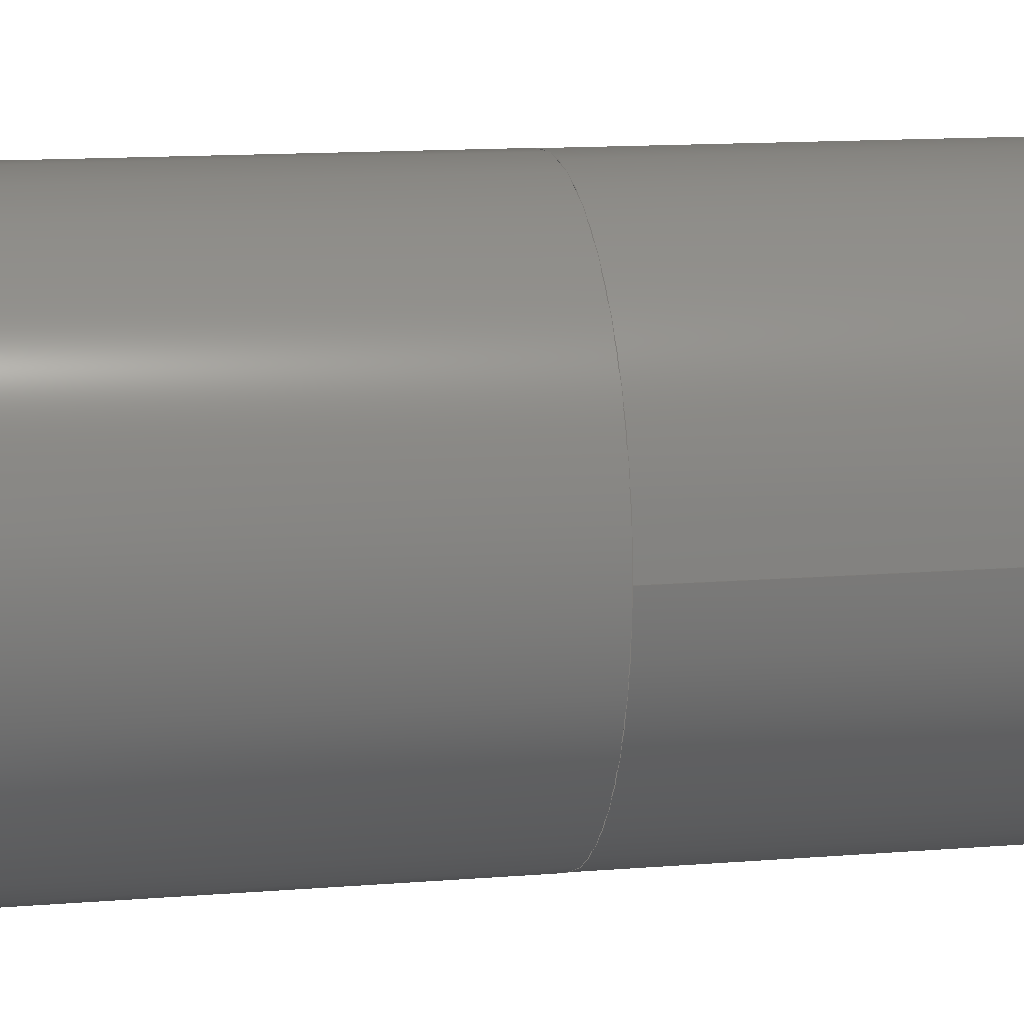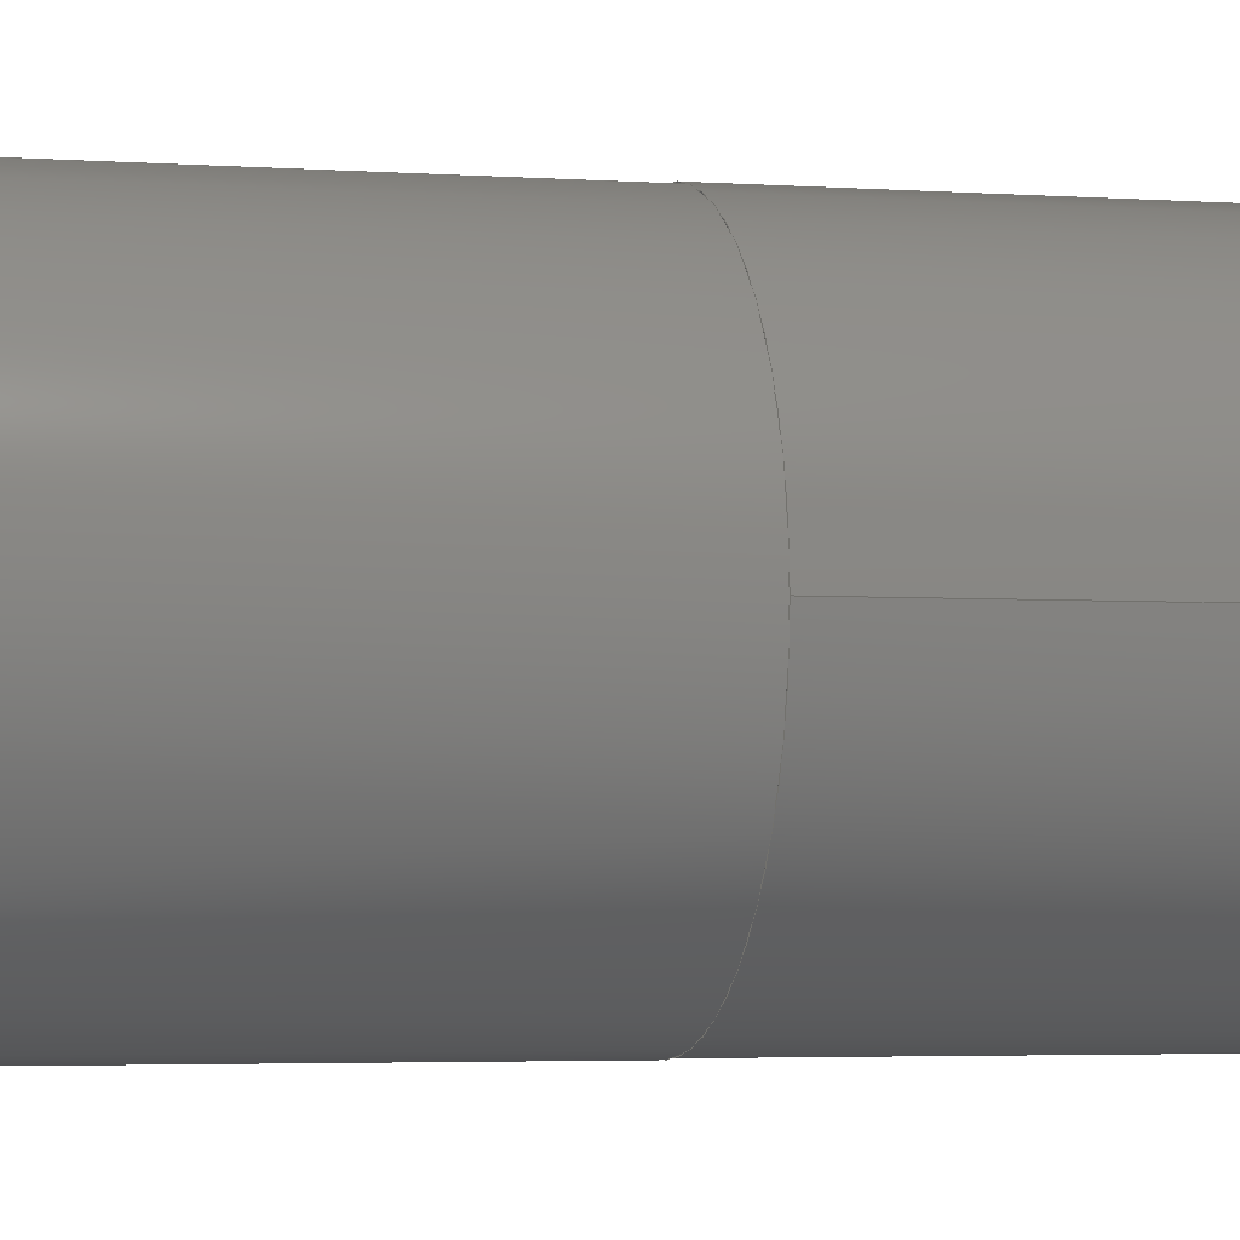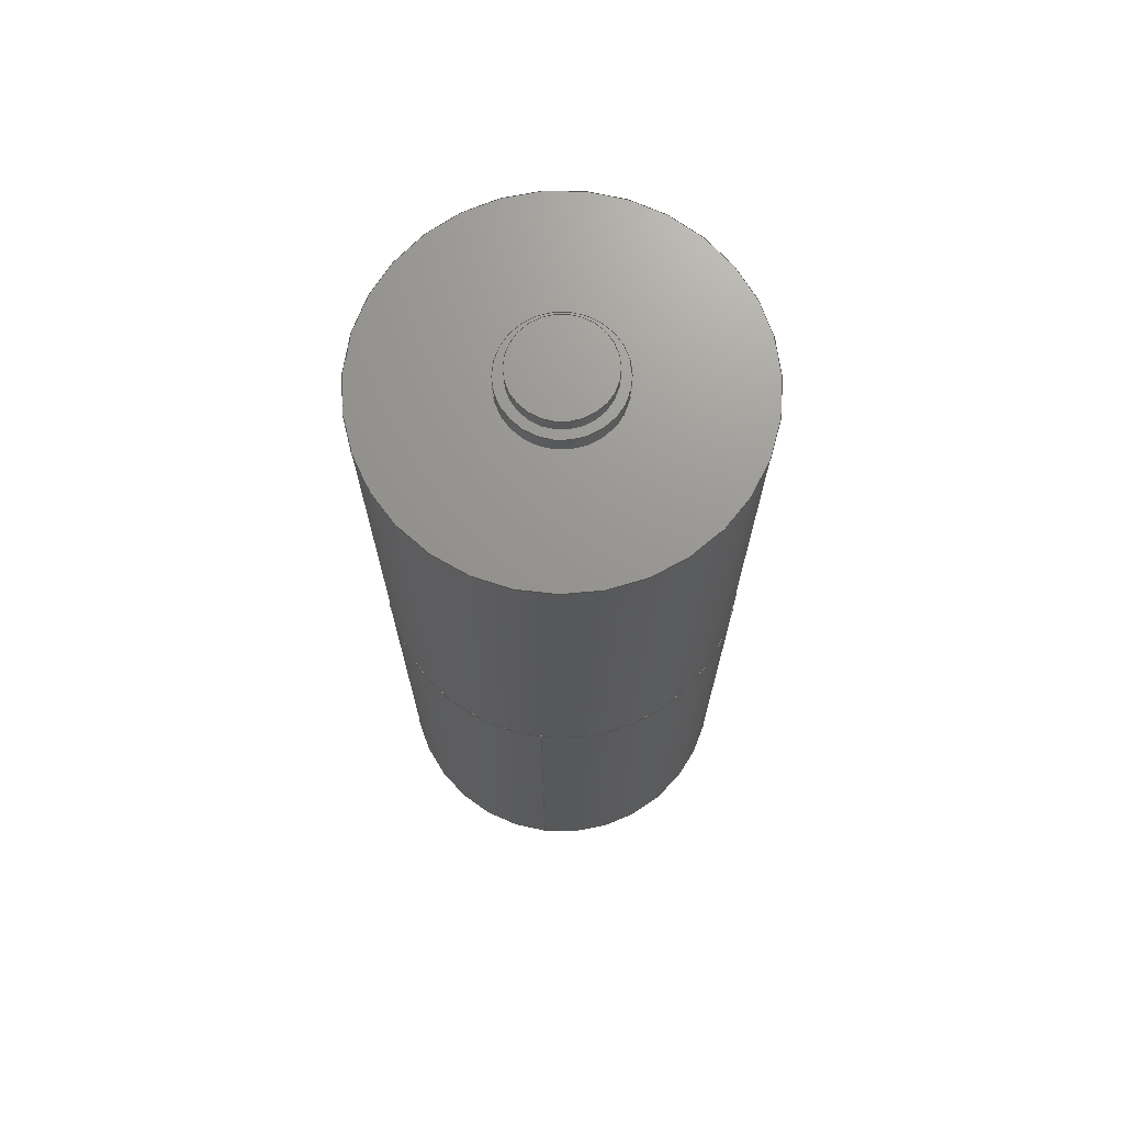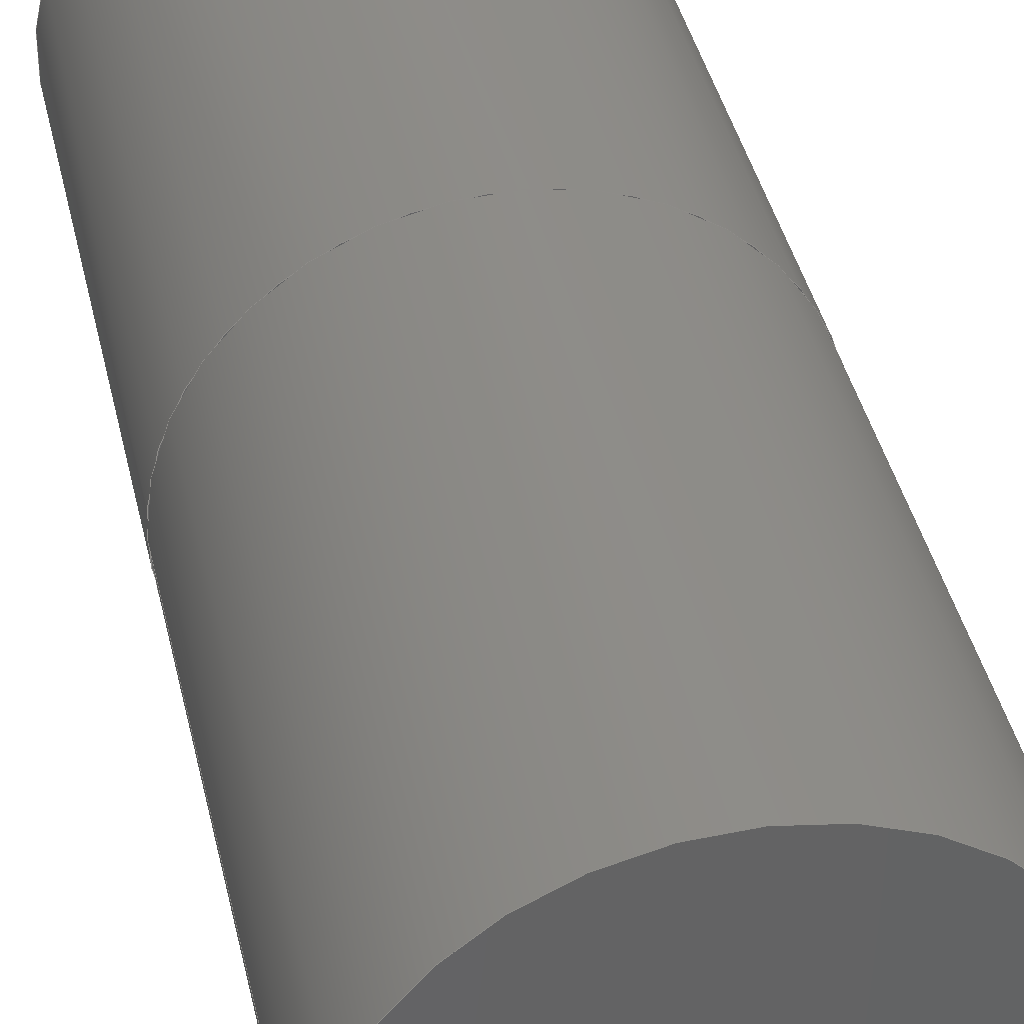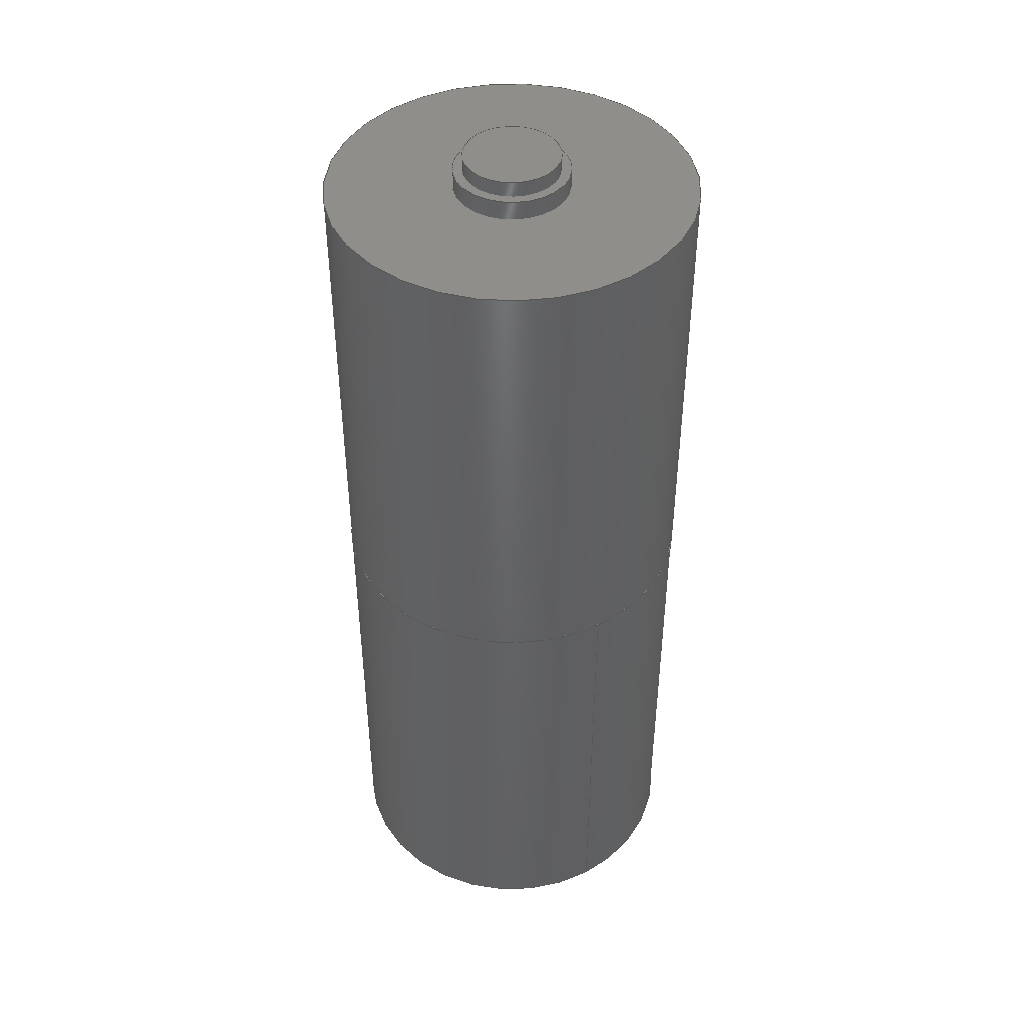
<metadata>
{"format":"step","ext":"step","renderer":"f3d","projection":"perspective","resolution":1024,"background":"white","views":[{"elev":11.2,"azim":-102.3,"up":"+Z"},{"elev":-3.1,"azim":-105.3,"up":"+Z"},{"elev":70.7,"azim":-83.5,"up":"+Y"},{"elev":38.3,"azim":168.0,"up":"+Z"},{"elev":44.3,"azim":-120.5,"up":"+Y"}]}
</metadata>
<code>
ISO-10303-21;
DATA;
#1=MECHANICAL_DESIGN_GEOMETRIC_PRESENTATION_REPRESENTATION('',(#5,#6,
#7),#230);
#2=SHAPE_REPRESENTATION_RELATIONSHIP('SRR','None',#237,#3);
#3=ADVANCED_BREP_SHAPE_REPRESENTATION('',(#8,#9,#10),#229);
#4=FACE_BOUND('',#39,.T.);
#5=STYLED_ITEM('',(#247),#8);
#6=STYLED_ITEM('',(#247),#9);
#7=STYLED_ITEM('',(#248),#10);
#8=MANIFOLD_SOLID_BREP('Body1',#116);
#9=MANIFOLD_SOLID_BREP('Body2',#117);
#10=MANIFOLD_SOLID_BREP('Body3',#118);
#11=PLANE('',#135);
#12=PLANE('',#136);
#13=PLANE('',#140);
#14=PLANE('',#141);
#15=PLANE('',#145);
#16=PLANE('',#149);
#17=PLANE('',#150);
#18=FACE_OUTER_BOUND('',#29,.T.);
#19=FACE_OUTER_BOUND('',#30,.T.);
#20=FACE_OUTER_BOUND('',#31,.T.);
#21=FACE_OUTER_BOUND('',#32,.T.);
#22=FACE_OUTER_BOUND('',#33,.T.);
#23=FACE_OUTER_BOUND('',#34,.T.);
#24=FACE_OUTER_BOUND('',#35,.T.);
#25=FACE_OUTER_BOUND('',#36,.T.);
#26=FACE_OUTER_BOUND('',#37,.T.);
#27=FACE_OUTER_BOUND('',#38,.T.);
#28=FACE_OUTER_BOUND('',#40,.T.);
#29=EDGE_LOOP('',(#77,#78,#79,#80));
#30=EDGE_LOOP('',(#81));
#31=EDGE_LOOP('',(#82));
#32=EDGE_LOOP('',(#83,#84,#85,#86));
#33=EDGE_LOOP('',(#87));
#34=EDGE_LOOP('',(#88));
#35=EDGE_LOOP('',(#89,#90,#91,#92));
#36=EDGE_LOOP('',(#93));
#37=EDGE_LOOP('',(#94,#95,#96,#97));
#38=EDGE_LOOP('',(#98));
#39=EDGE_LOOP('',(#99));
#40=EDGE_LOOP('',(#100));
#41=LINE('',#200,#45);
#42=LINE('',#208,#46);
#43=LINE('',#216,#47);
#44=LINE('',#223,#48);
#45=VECTOR('',#157,0.95);
#46=VECTOR('',#168,0.95);
#47=VECTOR('',#179,0.25);
#48=VECTOR('',#188,0.3);
#49=CIRCLE('',#133,0.95);
#50=CIRCLE('',#134,0.95);
#51=CIRCLE('',#138,0.95);
#52=CIRCLE('',#139,0.95);
#53=CIRCLE('',#143,0.25);
#54=CIRCLE('',#144,0.25);
#55=CIRCLE('',#147,0.3);
#56=CIRCLE('',#148,0.3);
#57=VERTEX_POINT('',#197);
#58=VERTEX_POINT('',#199);
#59=VERTEX_POINT('',#205);
#60=VERTEX_POINT('',#207);
#61=VERTEX_POINT('',#213);
#62=VERTEX_POINT('',#215);
#63=VERTEX_POINT('',#220);
#64=VERTEX_POINT('',#222);
#65=EDGE_CURVE('',#57,#57,#49,.T.);
#66=EDGE_CURVE('',#57,#58,#41,.T.);
#67=EDGE_CURVE('',#58,#58,#50,.T.);
#68=EDGE_CURVE('',#59,#59,#51,.T.);
#69=EDGE_CURVE('',#59,#60,#42,.T.);
#70=EDGE_CURVE('',#60,#60,#52,.T.);
#71=EDGE_CURVE('',#61,#61,#53,.T.);
#72=EDGE_CURVE('',#61,#62,#43,.T.);
#73=EDGE_CURVE('',#62,#62,#54,.T.);
#74=EDGE_CURVE('',#63,#63,#55,.T.);
#75=EDGE_CURVE('',#63,#64,#44,.T.);
#76=EDGE_CURVE('',#64,#64,#56,.T.);
#77=ORIENTED_EDGE('',*,*,#65,.F.);
#78=ORIENTED_EDGE('',*,*,#66,.T.);
#79=ORIENTED_EDGE('',*,*,#67,.T.);
#80=ORIENTED_EDGE('',*,*,#66,.F.);
#81=ORIENTED_EDGE('',*,*,#65,.T.);
#82=ORIENTED_EDGE('',*,*,#67,.F.);
#83=ORIENTED_EDGE('',*,*,#68,.F.);
#84=ORIENTED_EDGE('',*,*,#69,.T.);
#85=ORIENTED_EDGE('',*,*,#70,.T.);
#86=ORIENTED_EDGE('',*,*,#69,.F.);
#87=ORIENTED_EDGE('',*,*,#68,.T.);
#88=ORIENTED_EDGE('',*,*,#70,.F.);
#89=ORIENTED_EDGE('',*,*,#71,.F.);
#90=ORIENTED_EDGE('',*,*,#72,.T.);
#91=ORIENTED_EDGE('',*,*,#73,.F.);
#92=ORIENTED_EDGE('',*,*,#72,.F.);
#93=ORIENTED_EDGE('',*,*,#71,.T.);
#94=ORIENTED_EDGE('',*,*,#74,.F.);
#95=ORIENTED_EDGE('',*,*,#75,.T.);
#96=ORIENTED_EDGE('',*,*,#76,.T.);
#97=ORIENTED_EDGE('',*,*,#75,.F.);
#98=ORIENTED_EDGE('',*,*,#74,.T.);
#99=ORIENTED_EDGE('',*,*,#73,.T.);
#100=ORIENTED_EDGE('',*,*,#76,.F.);
#101=CYLINDRICAL_SURFACE('',#132,0.95);
#102=CYLINDRICAL_SURFACE('',#137,0.95);
#103=CYLINDRICAL_SURFACE('',#142,0.25);
#104=CYLINDRICAL_SURFACE('',#146,0.3);
#105=ADVANCED_FACE('',(#18),#101,.T.);
#106=ADVANCED_FACE('',(#19),#11,.T.);
#107=ADVANCED_FACE('',(#20),#12,.F.);
#108=ADVANCED_FACE('',(#21),#102,.T.);
#109=ADVANCED_FACE('',(#22),#13,.T.);
#110=ADVANCED_FACE('',(#23),#14,.F.);
#111=ADVANCED_FACE('',(#24),#103,.T.);
#112=ADVANCED_FACE('',(#25),#15,.T.);
#113=ADVANCED_FACE('',(#26),#104,.T.);
#114=ADVANCED_FACE('',(#27,#4),#16,.T.);
#115=ADVANCED_FACE('',(#28),#17,.F.);
#116=CLOSED_SHELL('',(#105,#106,#107));
#117=CLOSED_SHELL('',(#108,#109,#110));
#118=CLOSED_SHELL('',(#111,#112,#113,#114,#115));
#119=DERIVED_UNIT_ELEMENT(#121,1);
#120=DERIVED_UNIT_ELEMENT(#232,3);
#121=(
MASS_UNIT()
NAMED_UNIT(*)
SI_UNIT(.KILO.,.GRAM.)
);
#122=DERIVED_UNIT((#119,#120));
#123=MEASURE_REPRESENTATION_ITEM('density measure',
POSITIVE_RATIO_MEASURE(7850),#122);
#124=PROPERTY_DEFINITION_REPRESENTATION(#129,#126);
#125=PROPERTY_DEFINITION_REPRESENTATION(#130,#127);
#126=REPRESENTATION('material name',(#128),#229);
#127=REPRESENTATION('density',(#123),#229);
#128=DESCRIPTIVE_REPRESENTATION_ITEM('Steel','Steel');
#129=PROPERTY_DEFINITION('material property','material name',#239);
#130=PROPERTY_DEFINITION('material property','density of part',#239);
#131=AXIS2_PLACEMENT_3D('placement',#195,#151,#152);
#132=AXIS2_PLACEMENT_3D('',#196,#153,#154);
#133=AXIS2_PLACEMENT_3D('',#198,#155,#156);
#134=AXIS2_PLACEMENT_3D('',#201,#158,#159);
#135=AXIS2_PLACEMENT_3D('',#202,#160,#161);
#136=AXIS2_PLACEMENT_3D('',#203,#162,#163);
#137=AXIS2_PLACEMENT_3D('',#204,#164,#165);
#138=AXIS2_PLACEMENT_3D('',#206,#166,#167);
#139=AXIS2_PLACEMENT_3D('',#209,#169,#170);
#140=AXIS2_PLACEMENT_3D('',#210,#171,#172);
#141=AXIS2_PLACEMENT_3D('',#211,#173,#174);
#142=AXIS2_PLACEMENT_3D('',#212,#175,#176);
#143=AXIS2_PLACEMENT_3D('',#214,#177,#178);
#144=AXIS2_PLACEMENT_3D('',#217,#180,#181);
#145=AXIS2_PLACEMENT_3D('',#218,#182,#183);
#146=AXIS2_PLACEMENT_3D('',#219,#184,#185);
#147=AXIS2_PLACEMENT_3D('',#221,#186,#187);
#148=AXIS2_PLACEMENT_3D('',#224,#189,#190);
#149=AXIS2_PLACEMENT_3D('',#225,#191,#192);
#150=AXIS2_PLACEMENT_3D('',#226,#193,#194);
#151=DIRECTION('axis',(0,0,1));
#152=DIRECTION('refdir',(1,0,0));
#153=DIRECTION('center_axis',(0,1,0));
#154=DIRECTION('ref_axis',(1,0,0));
#155=DIRECTION('center_axis',(0,1,0));
#156=DIRECTION('ref_axis',(1,0,0));
#157=DIRECTION('',(0,-1,0));
#158=DIRECTION('center_axis',(0,1,0));
#159=DIRECTION('ref_axis',(1,0,0));
#160=DIRECTION('center_axis',(0,1,0));
#161=DIRECTION('ref_axis',(1,0,0));
#162=DIRECTION('center_axis',(0,1,0));
#163=DIRECTION('ref_axis',(1,0,0));
#164=DIRECTION('center_axis',(0,1,0));
#165=DIRECTION('ref_axis',(-1,0,0));
#166=DIRECTION('center_axis',(0,1,0));
#167=DIRECTION('ref_axis',(-1,0,0));
#168=DIRECTION('',(0,-1,0));
#169=DIRECTION('center_axis',(0,1,0));
#170=DIRECTION('ref_axis',(-1,0,0));
#171=DIRECTION('center_axis',(0,1,0));
#172=DIRECTION('ref_axis',(-1,0,0));
#173=DIRECTION('center_axis',(0,1,0));
#174=DIRECTION('ref_axis',(-1,0,0));
#175=DIRECTION('center_axis',(0,1,0));
#176=DIRECTION('ref_axis',(-1,0,0));
#177=DIRECTION('center_axis',(0,1,0));
#178=DIRECTION('ref_axis',(-1,0,0));
#179=DIRECTION('',(0,-1,0));
#180=DIRECTION('center_axis',(0,-1,0));
#181=DIRECTION('ref_axis',(-1,0,0));
#182=DIRECTION('center_axis',(0,1,0));
#183=DIRECTION('ref_axis',(-1,0,0));
#184=DIRECTION('center_axis',(0,1,0));
#185=DIRECTION('ref_axis',(-1,0,0));
#186=DIRECTION('center_axis',(0,1,0));
#187=DIRECTION('ref_axis',(-1,0,0));
#188=DIRECTION('',(0,-1,0));
#189=DIRECTION('center_axis',(0,1,0));
#190=DIRECTION('ref_axis',(-1,0,0));
#191=DIRECTION('center_axis',(0,1,0));
#192=DIRECTION('ref_axis',(-1,0,0));
#193=DIRECTION('center_axis',(0,1,0));
#194=DIRECTION('ref_axis',(-1,0,0));
#195=CARTESIAN_POINT('',(0,0,0));
#196=CARTESIAN_POINT('Origin',(0,0,0));
#197=CARTESIAN_POINT('',(-0.95,2.393,1.163e-16));
#198=CARTESIAN_POINT('Origin',(0,2.393,0));
#199=CARTESIAN_POINT('',(-0.95,0,1.163e-16));
#200=CARTESIAN_POINT('',(-0.95,0,1.163e-16));
#201=CARTESIAN_POINT('Origin',(0,0,0));
#202=CARTESIAN_POINT('Origin',(0,2.393,0));
#203=CARTESIAN_POINT('Origin',(0,0,0));
#204=CARTESIAN_POINT('Origin',(0,2.393,0));
#205=CARTESIAN_POINT('',(0.95,4.786,-1.163e-16));
#206=CARTESIAN_POINT('Origin',(0,4.786,0));
#207=CARTESIAN_POINT('',(0.95,2.393,-1.163e-16));
#208=CARTESIAN_POINT('',(0.95,2.393,-1.163e-16));
#209=CARTESIAN_POINT('Origin',(0,2.393,0));
#210=CARTESIAN_POINT('Origin',(0,4.786,0));
#211=CARTESIAN_POINT('Origin',(0,2.393,0));
#212=CARTESIAN_POINT('Origin',(0,4.886,0));
#213=CARTESIAN_POINT('',(0.25,4.966,-3.062e-17));
#214=CARTESIAN_POINT('Origin',(0,4.966,0));
#215=CARTESIAN_POINT('',(0.25,4.886,-3.062e-17));
#216=CARTESIAN_POINT('',(0.25,4.886,-3.062e-17));
#217=CARTESIAN_POINT('Origin',(0,4.886,0));
#218=CARTESIAN_POINT('Origin',(0,4.966,0));
#219=CARTESIAN_POINT('Origin',(0,4.786,0));
#220=CARTESIAN_POINT('',(0.3,4.886,-3.674e-17));
#221=CARTESIAN_POINT('Origin',(0,4.886,0));
#222=CARTESIAN_POINT('',(0.3,4.786,-3.674e-17));
#223=CARTESIAN_POINT('',(0.3,4.786,-3.674e-17));
#224=CARTESIAN_POINT('Origin',(0,4.786,0));
#225=CARTESIAN_POINT('Origin',(0,4.886,0));
#226=CARTESIAN_POINT('Origin',(0,4.786,0));
#227=UNCERTAINTY_MEASURE_WITH_UNIT(LENGTH_MEASURE(0.001),#231,
'DISTANCE_ACCURACY_VALUE',
'Maximum model space distance between geometric entities at asserted c
onnectivities');
#228=UNCERTAINTY_MEASURE_WITH_UNIT(LENGTH_MEASURE(0.001),#231,
'DISTANCE_ACCURACY_VALUE',
'Maximum model space distance between geometric entities at asserted c
onnectivities');
#229=(
GEOMETRIC_REPRESENTATION_CONTEXT(3)
GLOBAL_UNCERTAINTY_ASSIGNED_CONTEXT((#227))
GLOBAL_UNIT_ASSIGNED_CONTEXT((#231,#233,#234))
REPRESENTATION_CONTEXT('','3D')
);
#230=(
GEOMETRIC_REPRESENTATION_CONTEXT(3)
GLOBAL_UNCERTAINTY_ASSIGNED_CONTEXT((#228))
GLOBAL_UNIT_ASSIGNED_CONTEXT((#231,#233,#234))
REPRESENTATION_CONTEXT('','3D')
);
#231=(
LENGTH_UNIT()
NAMED_UNIT(*)
SI_UNIT(.CENTI.,.METRE.)
);
#232=(
LENGTH_UNIT()
NAMED_UNIT(*)
SI_UNIT($,.METRE.)
);
#233=(
NAMED_UNIT(*)
PLANE_ANGLE_UNIT()
SI_UNIT($,.RADIAN.)
);
#234=(
NAMED_UNIT(*)
SI_UNIT($,.STERADIAN.)
SOLID_ANGLE_UNIT()
);
#235=SHAPE_DEFINITION_REPRESENTATION(#236,#237);
#236=PRODUCT_DEFINITION_SHAPE('',$,#239);
#237=SHAPE_REPRESENTATION('',(#131),#229);
#238=PRODUCT_DEFINITION_CONTEXT('part definition',#243,'design');
#239=PRODUCT_DEFINITION('done','done v3',#240,#238);
#240=PRODUCT_DEFINITION_FORMATION('',$,#245);
#241=PRODUCT_RELATED_PRODUCT_CATEGORY('done v3','done v3',(#245));
#242=APPLICATION_PROTOCOL_DEFINITION('international standard',
'automotive_design',2009,#243);
#243=APPLICATION_CONTEXT(
'Core Data for Automotive Mechanical Design Process');
#244=PRODUCT_CONTEXT('part definition',#243,'mechanical');
#245=PRODUCT('done','done v3',$,(#244));
#246=PRESENTATION_STYLE_ASSIGNMENT((#249));
#247=PRESENTATION_STYLE_ASSIGNMENT((#250));
#248=PRESENTATION_STYLE_ASSIGNMENT((#251));
#249=SURFACE_STYLE_USAGE(.BOTH.,#252);
#250=SURFACE_STYLE_USAGE(.BOTH.,#253);
#251=SURFACE_STYLE_USAGE(.BOTH.,#254);
#252=SURFACE_SIDE_STYLE('',(#255));
#253=SURFACE_SIDE_STYLE('',(#256));
#254=SURFACE_SIDE_STYLE('',(#257));
#255=SURFACE_STYLE_FILL_AREA(#258);
#256=SURFACE_STYLE_FILL_AREA(#259);
#257=SURFACE_STYLE_FILL_AREA(#260);
#258=FILL_AREA_STYLE('Steel - Satin',(#261));
#259=FILL_AREA_STYLE('Nickel - Polished',(#262));
#260=FILL_AREA_STYLE('Copper - Polished',(#263));
#261=FILL_AREA_STYLE_COLOUR('Steel - Satin',#264);
#262=FILL_AREA_STYLE_COLOUR('Nickel - Polished',#265);
#263=FILL_AREA_STYLE_COLOUR('Copper - Polished',#266);
#264=COLOUR_RGB('Steel - Satin',0.6275,0.6275,0.6275);
#265=COLOUR_RGB('Nickel - Polished',0.8196,0.8,0.7529);
#266=COLOUR_RGB('Copper - Polished',0.9294,0.8078,
0.7647);
ENDSEC;
END-ISO-10303-21;

</code>
